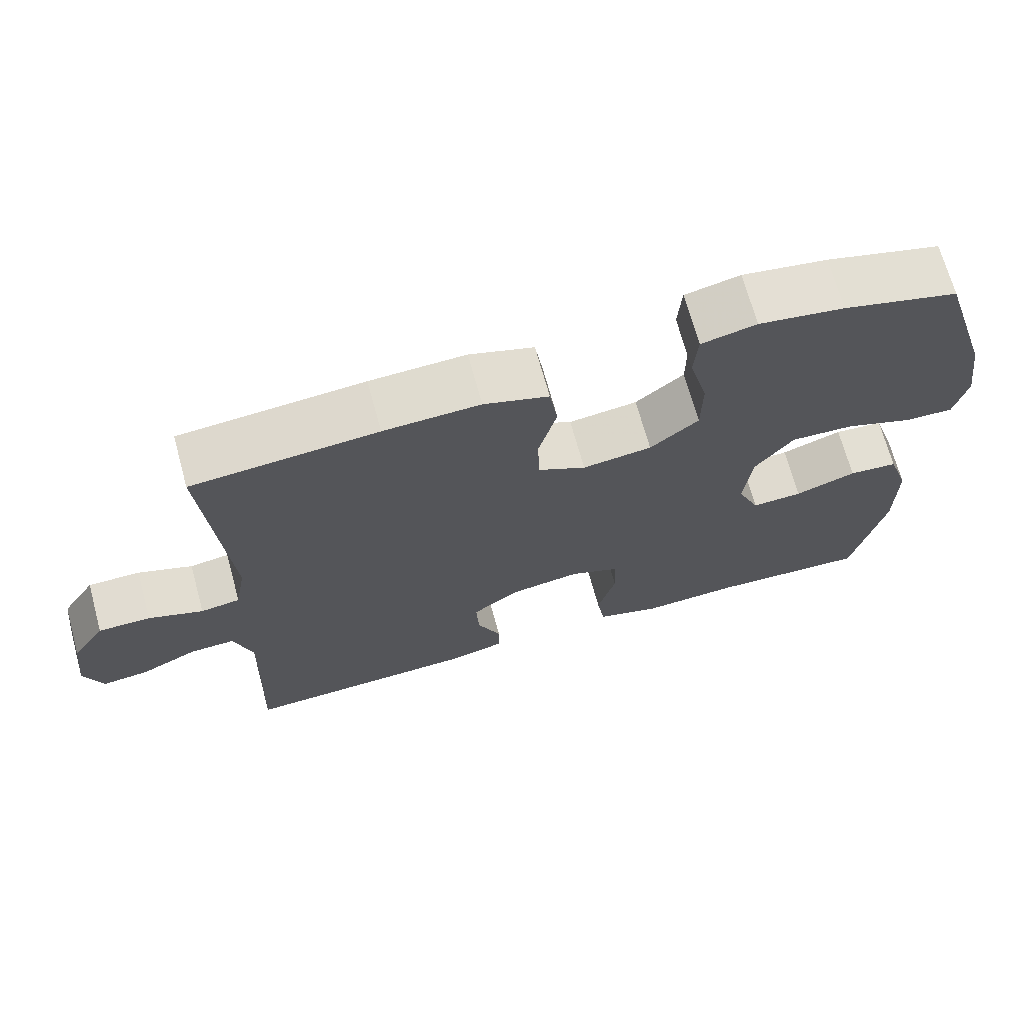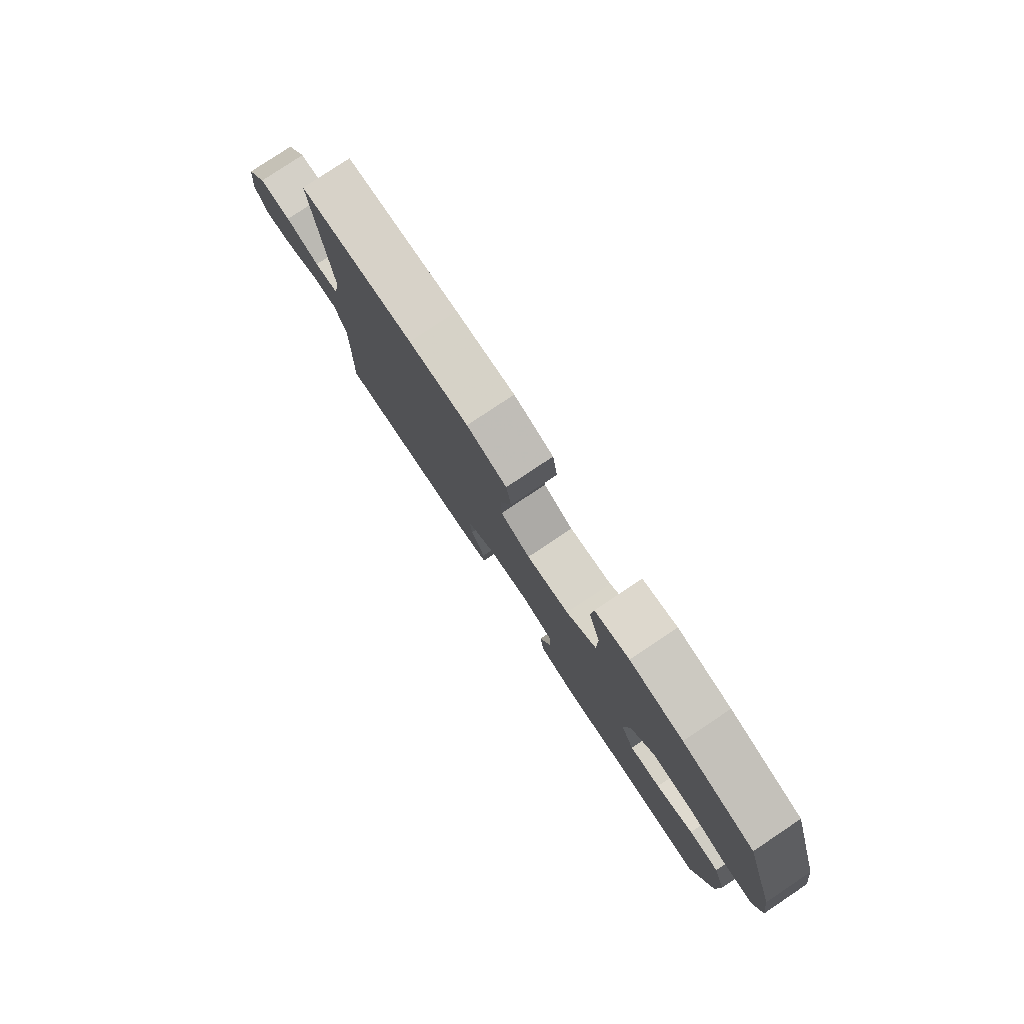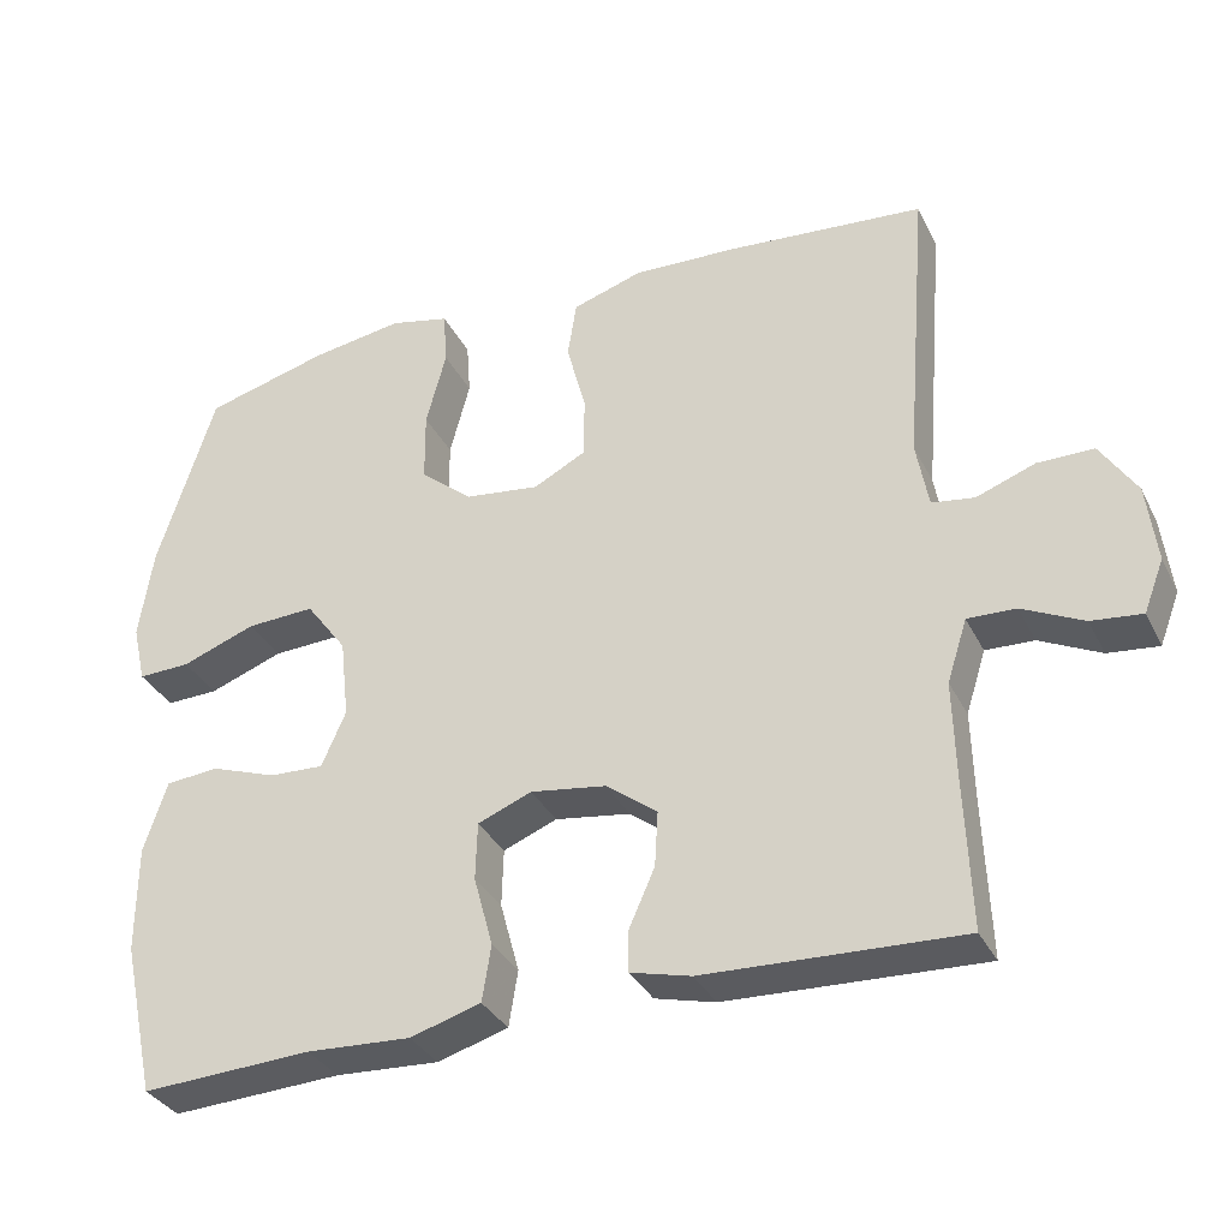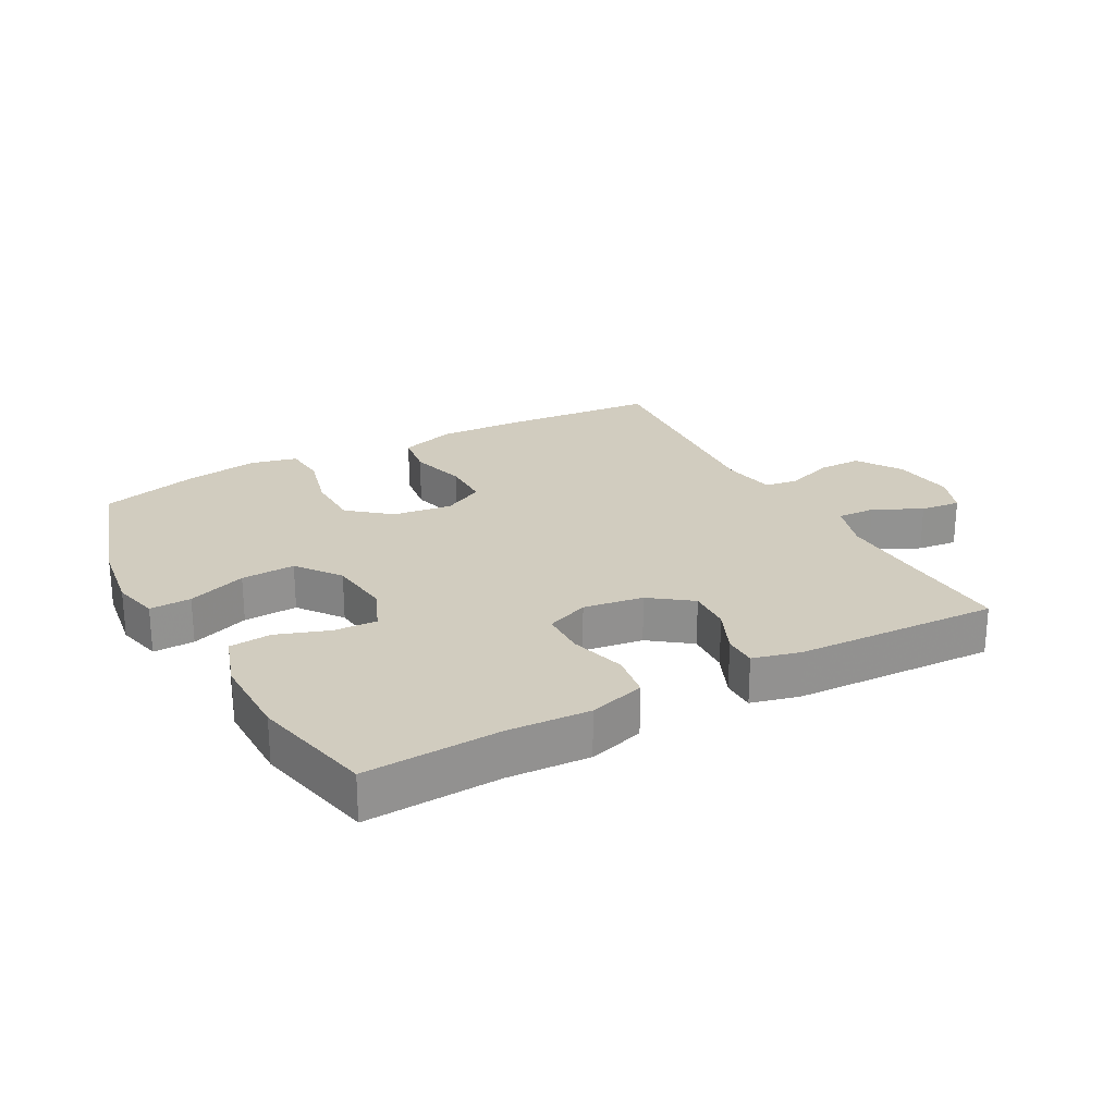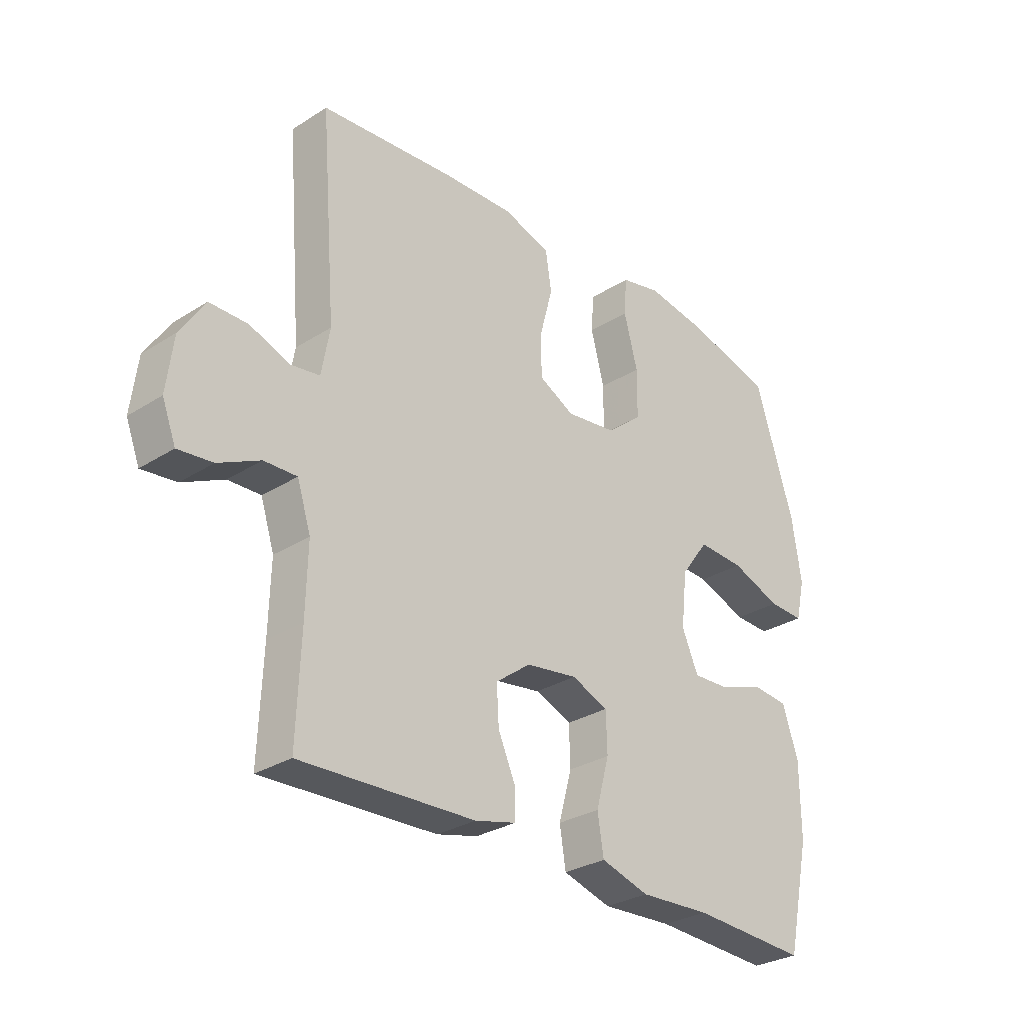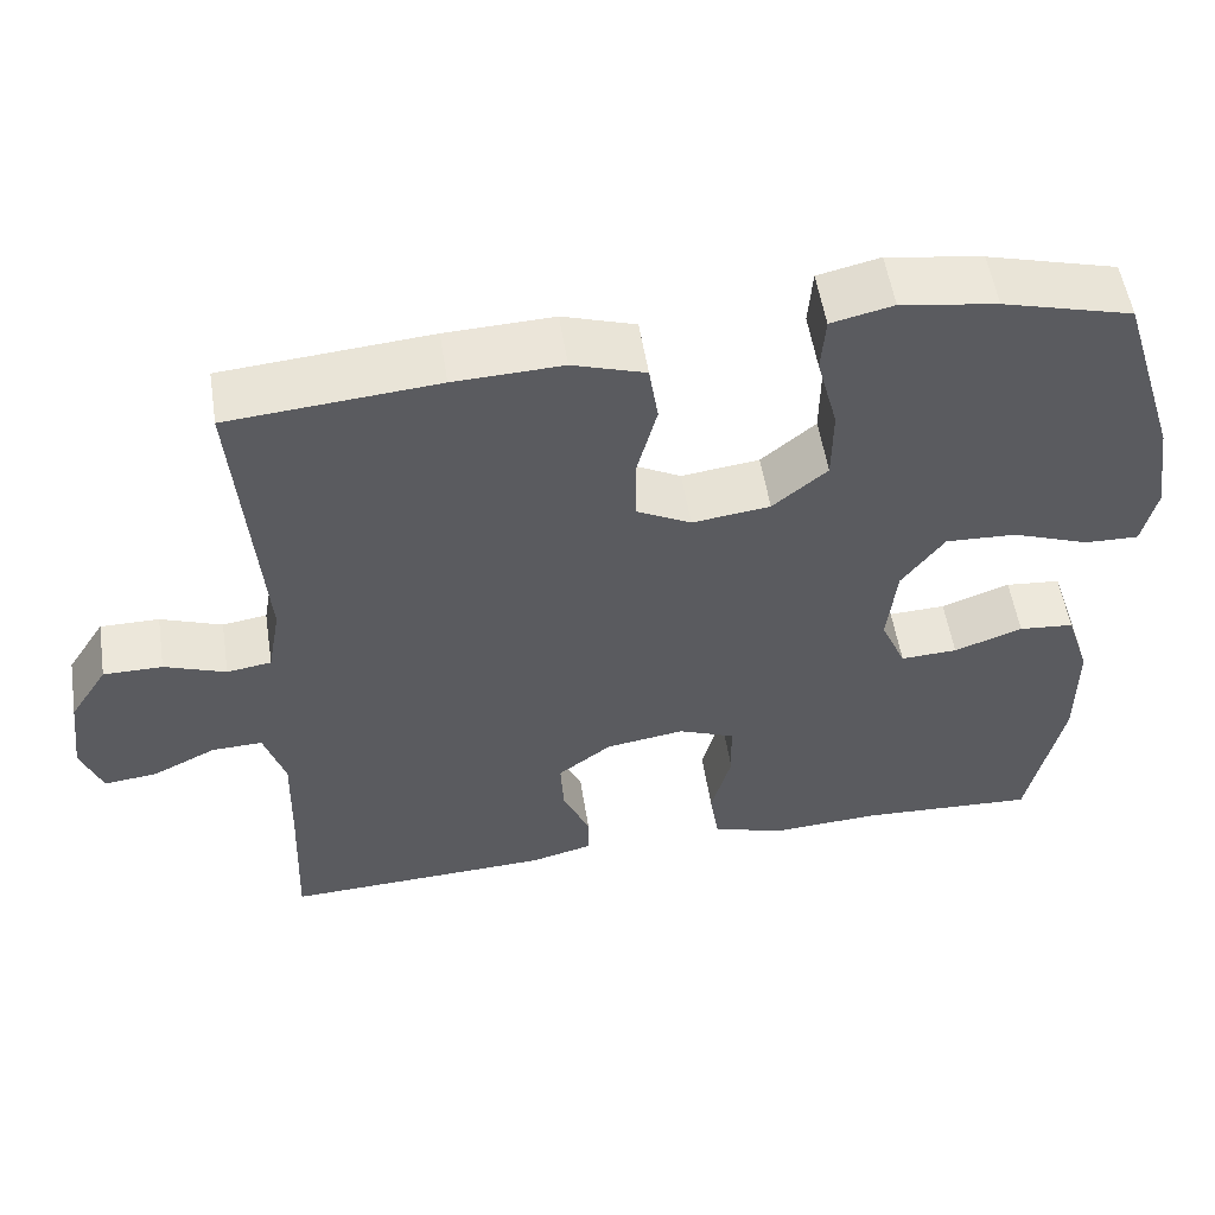
<metadata>
{"format":"obj","ext":"obj","renderer":"f3d","projection":"perspective","resolution":1024,"background":"white","views":[{"elev":69.2,"azim":-15.3,"up":"+Z"},{"elev":79.9,"azim":56.3,"up":"+Z"},{"elev":-33.8,"azim":-156.5,"up":"+Z"},{"elev":24.0,"azim":151.3,"up":"+Y"},{"elev":-29.6,"azim":-47.0,"up":"+Z"},{"elev":54.1,"azim":-8.9,"up":"+Z"}]}
</metadata>
<code>
v 0.5 0.07 0.5
v 0.571 0.07 0.274
v 0.588 0.07 0.159
v 0.571 0.07 0.086
v 0.506 0.07 0.088
v 0.414 0.07 0.122
v 0.329 0.07 0.126
v 0.278 0.07 0.057
v 0.267 0.07 -0.043
v 0.297 0.07 -0.112
v 0.365 0.07 -0.109
v 0.447 0.07 -0.08
v 0.513 0.07 -0.086
v 0.542 0.07 -0.174
v 0.542 0.07 -0.308
v 0.5 0.07 -0.5
v 0.288 0.07 -0.489
v 0.159 0.07 -0.496
v 0.071 0.07 -0.47
v 0.06 0.07 -0.4
v 0.084 0.07 -0.312
v 0.082 0.07 -0.24
v 0.015 0.07 -0.213
v -0.079 0.07 -0.227
v -0.143 0.07 -0.275
v -0.139 0.07 -0.344
v -0.107 0.07 -0.416
v -0.107 0.07 -0.468
v -0.182 0.07 -0.487
v -0.5 0.07 -0.5
v -0.493 0.07 -0.315
v -0.49 0.07 -0.192
v -0.515 0.07 -0.114
v -0.575 0.07 -0.116
v -0.651 0.07 -0.153
v -0.714 0.07 -0.16
v -0.739 0.07 -0.095
v -0.727 0.07 0.003
v -0.682 0.07 0.073
v -0.612 0.07 0.073
v -0.539 0.07 0.046
v -0.486 0.07 0.054
v -0.471 0.07 0.138
v -0.5 0.07 0.5
v -0.252 0.07 0.521
v -0.123 0.07 0.526
v -0.036 0.07 0.498
v -0.025 0.07 0.427
v -0.049 0.07 0.336
v -0.048 0.07 0.259
v 0.017 0.07 0.225
v 0.11 0.07 0.237
v 0.175 0.07 0.291
v 0.176 0.07 0.38
v 0.151 0.07 0.475
v 0.156 0.07 0.543
v 0.23 0.07 0.56
v 0.345 0.07 0.542
v 0.5 0 0.5
v 0.571 0 0.274
v 0.588 0 0.159
v 0.571 0 0.086
v 0.506 0 0.088
v 0.414 0 0.122
v 0.329 0 0.126
v 0.278 0 0.057
v 0.267 0 -0.043
v 0.297 0 -0.112
v 0.365 0 -0.109
v 0.447 0 -0.08
v 0.513 0 -0.086
v 0.542 0 -0.174
v 0.542 0 -0.308
v 0.5 0 -0.5
v 0.288 0 -0.489
v 0.159 0 -0.496
v 0.071 0 -0.47
v 0.06 0 -0.4
v 0.084 0 -0.312
v 0.082 0 -0.24
v 0.015 0 -0.213
v -0.079 0 -0.227
v -0.143 0 -0.275
v -0.139 0 -0.344
v -0.107 0 -0.416
v -0.107 0 -0.468
v -0.182 0 -0.487
v -0.5 0 -0.5
v -0.493 0 -0.315
v -0.49 0 -0.192
v -0.515 0 -0.114
v -0.575 0 -0.116
v -0.651 0 -0.153
v -0.714 0 -0.16
v -0.739 0 -0.095
v -0.727 0 0.003
v -0.682 0 0.073
v -0.612 0 0.073
v -0.539 0 0.046
v -0.486 0 0.054
v -0.471 0 0.138
v -0.5 0 0.5
v -0.252 0 0.521
v -0.123 0 0.526
v -0.036 0 0.498
v -0.025 0 0.427
v -0.049 0 0.336
v -0.048 0 0.259
v 0.017 0 0.225
v 0.11 0 0.237
v 0.175 0 0.291
v 0.176 0 0.38
v 0.151 0 0.475
v 0.156 0 0.543
v 0.23 0 0.56
v 0.345 0 0.542
f 4 5 6
f 3 4 6
f 2 3 6
f 1 2 6
f 58 1 6
f 57 58 6
f 56 57 6
f 55 56 6
f 54 55 6
f 53 54 6 7
f 52 53 7 8
f 51 52 8 9
f 50 51 9 10
f 47 48 49
f 46 47 49
f 45 46 49
f 44 45 49
f 43 44 49
f 42 43 49 50
f 39 40 41
f 38 39 41
f 37 38 41
f 36 37 41
f 35 36 41
f 34 35 41
f 33 34 41 42
f 42 50 10
f 33 42 10
f 32 33 10
f 29 30 31
f 28 29 31
f 27 28 31
f 26 27 31
f 25 26 31 32
f 19 20 21
f 18 19 21
f 17 18 21
f 17 21 22
f 16 17 22
f 15 16 22
f 14 15 22
f 13 14 22
f 12 13 22
f 11 12 22
f 10 11 22 23
f 24 25 32
f 10 23 24 32
f 64 63 62
f 64 62 61
f 64 61 60
f 64 60 59
f 64 59 116
f 64 116 115
f 64 115 114
f 64 114 113
f 64 113 112
f 65 64 112 111
f 66 65 111 110
f 67 66 110 109
f 68 67 109 108
f 107 106 105
f 107 105 104
f 107 104 103
f 107 103 102
f 107 102 101
f 108 107 101 100
f 99 98 97
f 99 97 96
f 99 96 95
f 99 95 94
f 99 94 93
f 99 93 92
f 100 99 92 91
f 68 108 100
f 68 100 91
f 68 91 90
f 89 88 87
f 89 87 86
f 89 86 85
f 89 85 84
f 90 89 84 83
f 79 78 77
f 79 77 76
f 79 76 75
f 80 79 75
f 80 75 74
f 80 74 73
f 80 73 72
f 80 72 71
f 80 71 70
f 80 70 69
f 81 80 69 68
f 90 83 82
f 90 82 81 68
f 1 59 60 2
f 2 60 61 3
f 3 61 62 4
f 4 62 63 5
f 5 63 64 6
f 6 64 65 7
f 7 65 66 8
f 8 66 67 9
f 9 67 68 10
f 10 68 69 11
f 11 69 70 12
f 12 70 71 13
f 13 71 72 14
f 14 72 73 15
f 15 73 74 16
f 16 74 75 17
f 17 75 76 18
f 18 76 77 19
f 19 77 78 20
f 20 78 79 21
f 21 79 80 22
f 22 80 81 23
f 23 81 82 24
f 24 82 83 25
f 25 83 84 26
f 26 84 85 27
f 27 85 86 28
f 28 86 87 29
f 29 87 88 30
f 30 88 89 31
f 31 89 90 32
f 32 90 91 33
f 33 91 92 34
f 34 92 93 35
f 35 93 94 36
f 36 94 95 37
f 37 95 96 38
f 38 96 97 39
f 39 97 98 40
f 40 98 99 41
f 41 99 100 42
f 42 100 101 43
f 43 101 102 44
f 44 102 103 45
f 45 103 104 46
f 46 104 105 47
f 47 105 106 48
f 48 106 107 49
f 49 107 108 50
f 50 108 109 51
f 51 109 110 52
f 52 110 111 53
f 53 111 112 54
f 54 112 113 55
f 55 113 114 56
f 56 114 115 57
f 57 115 116 58
f 58 116 59 1

</code>
